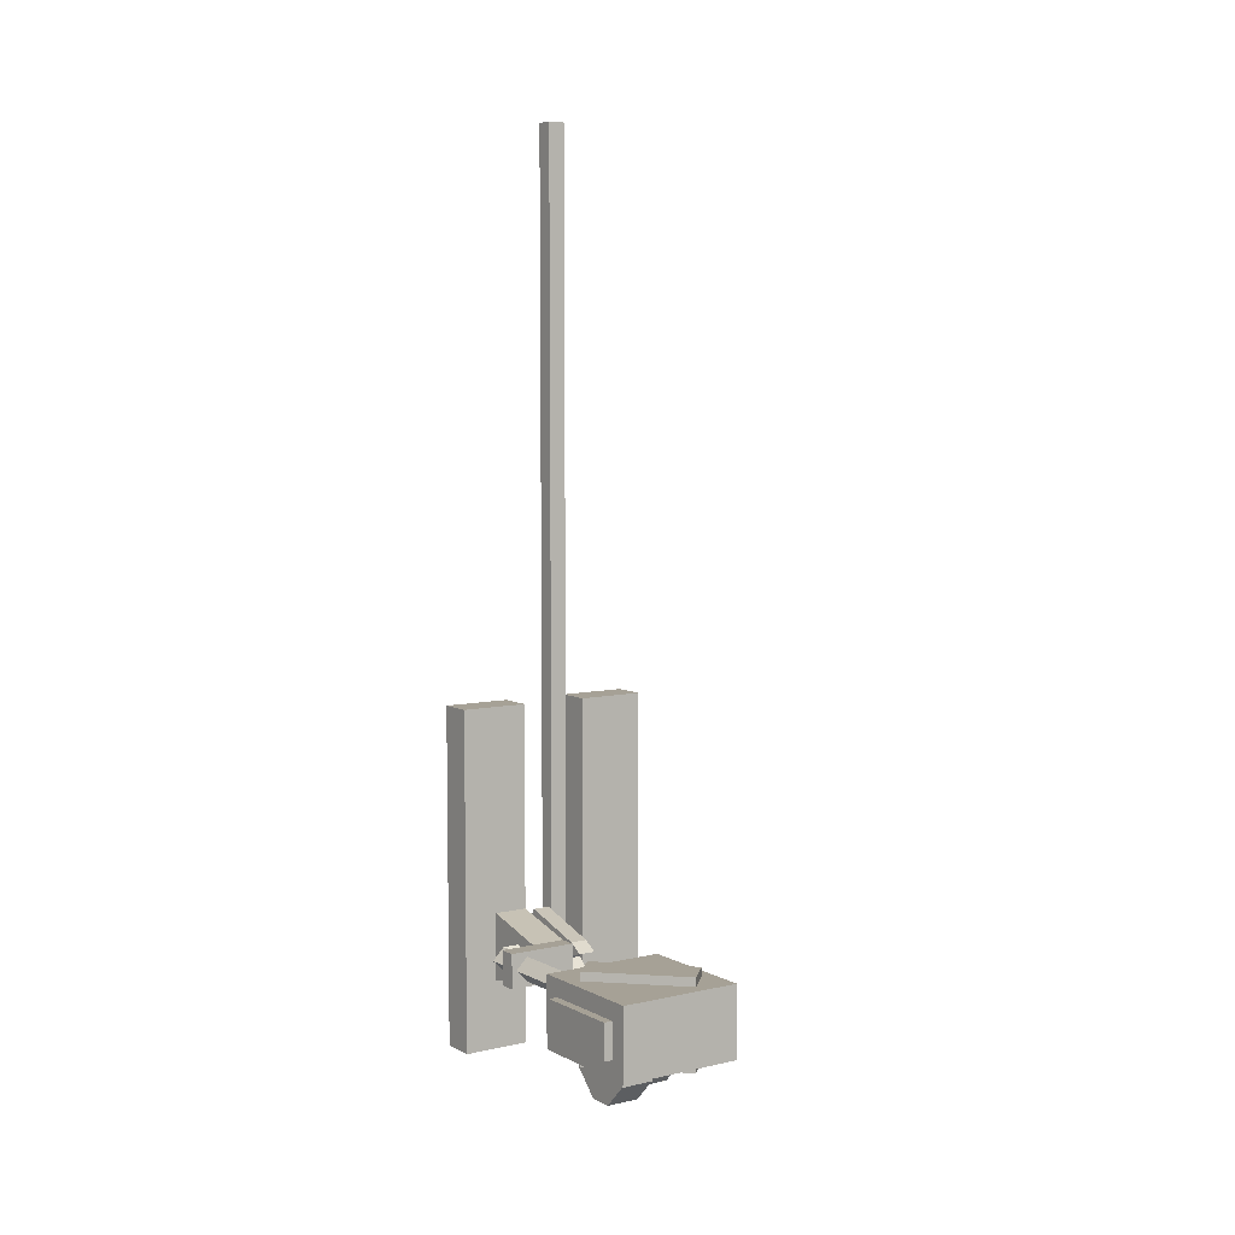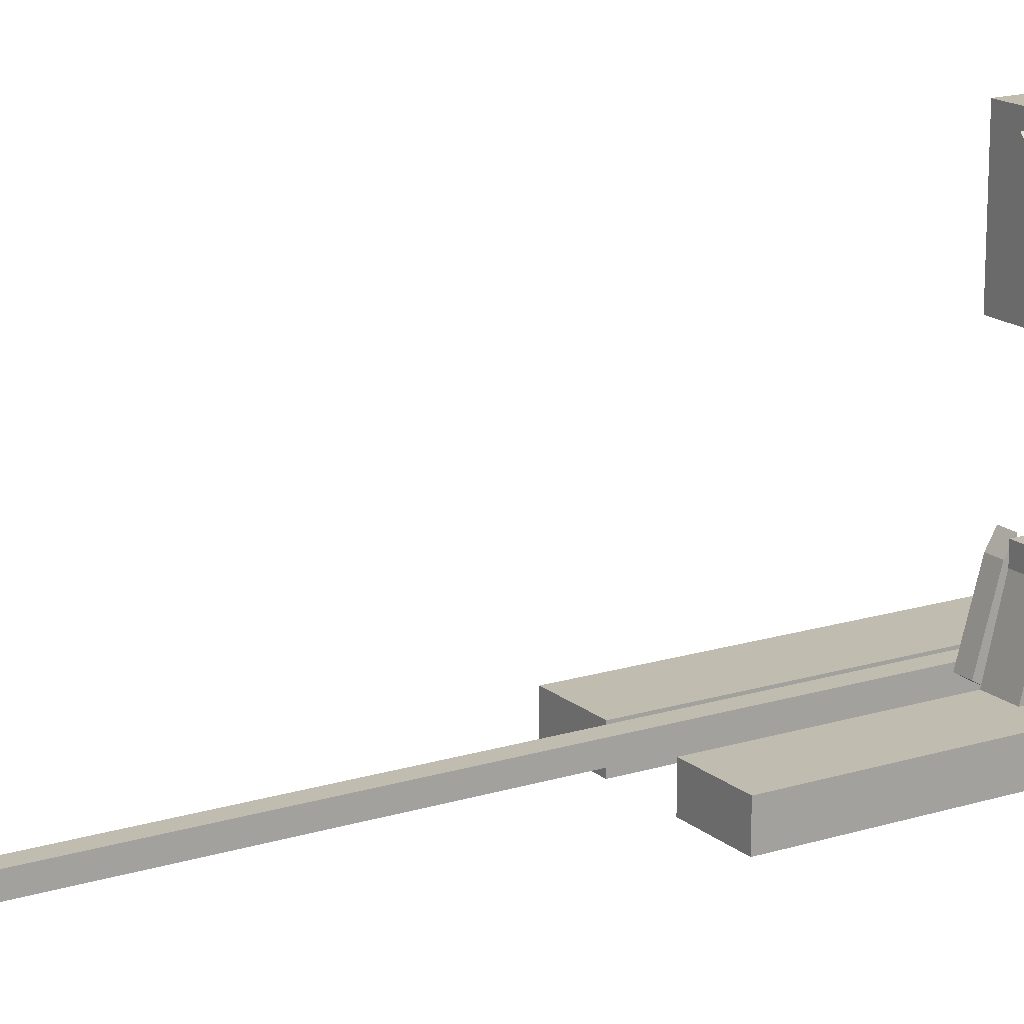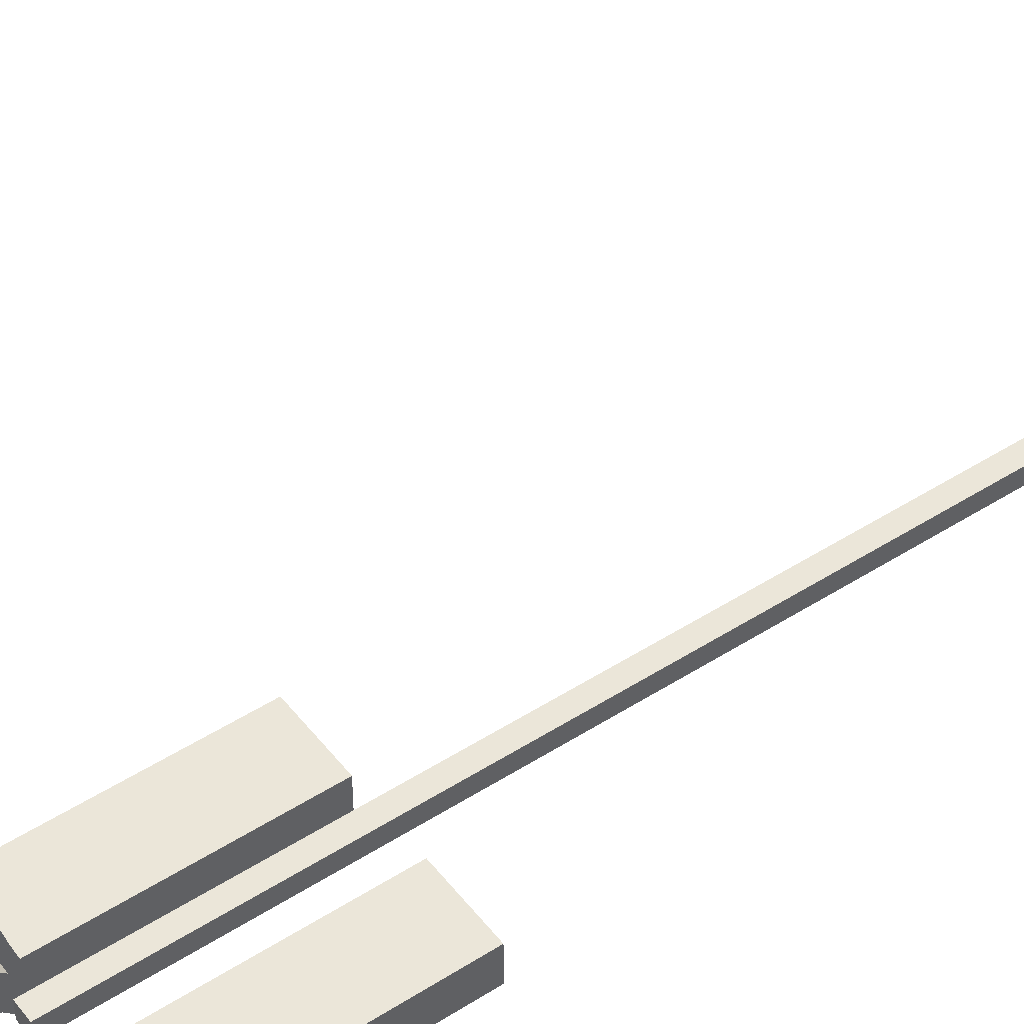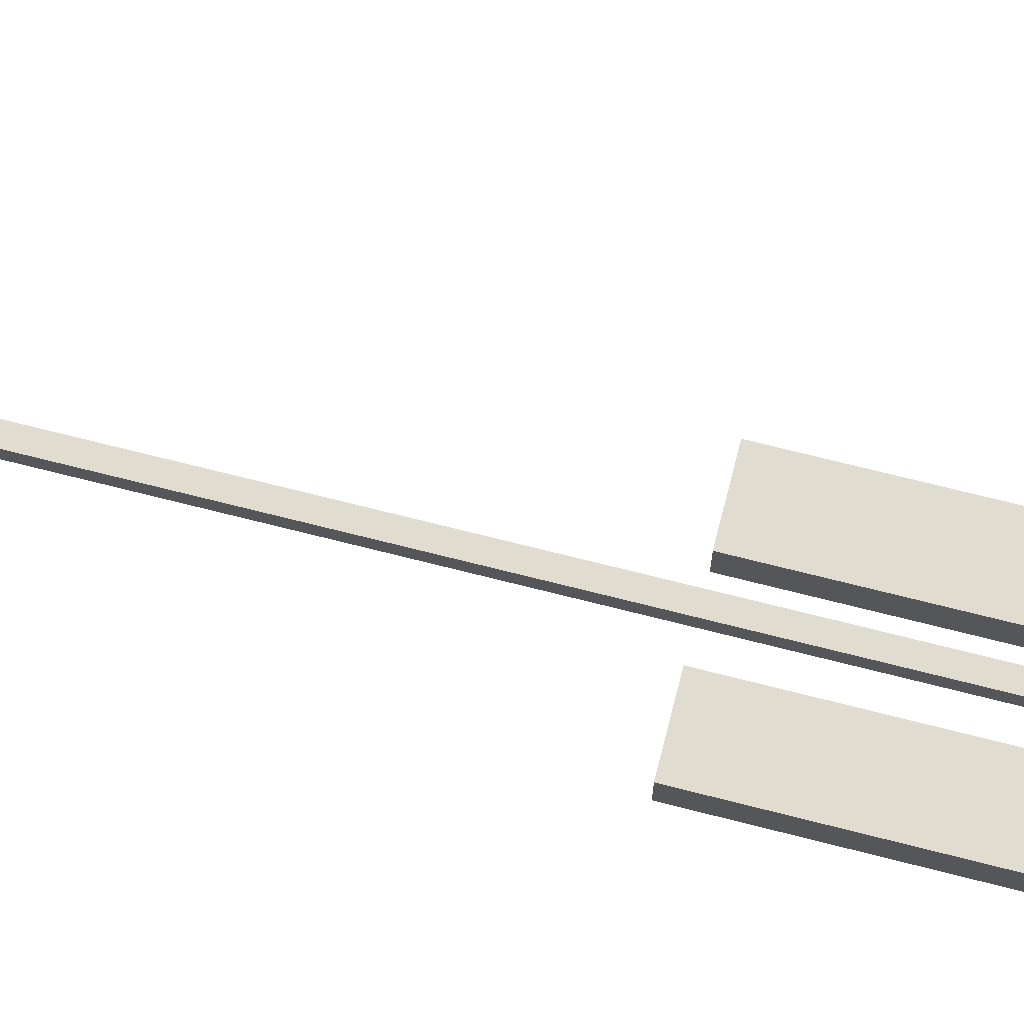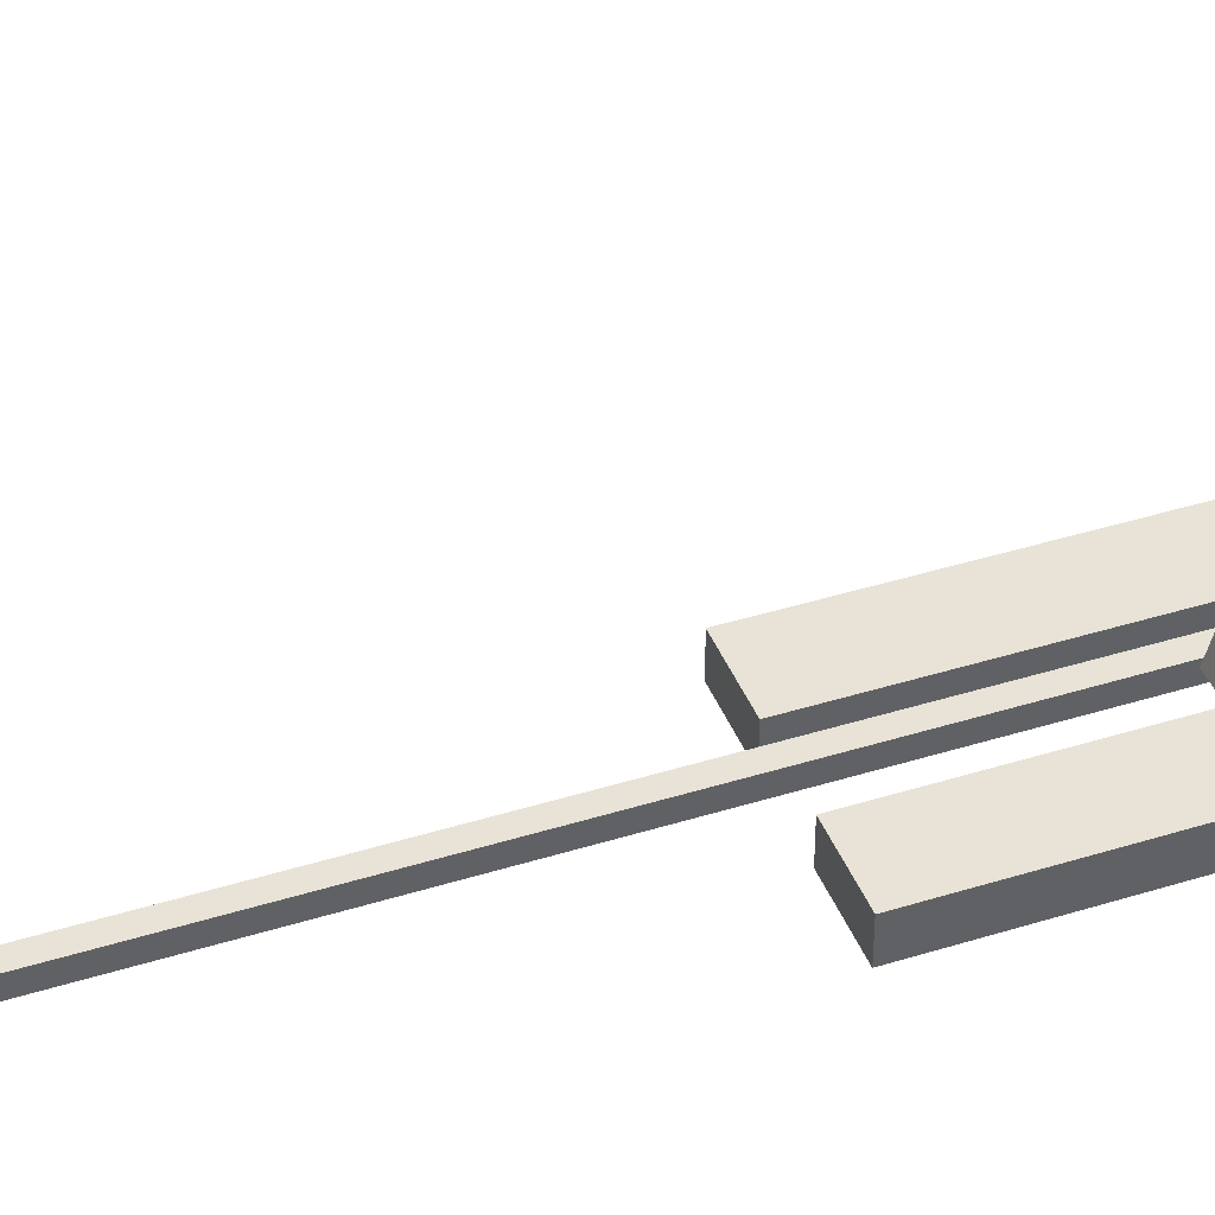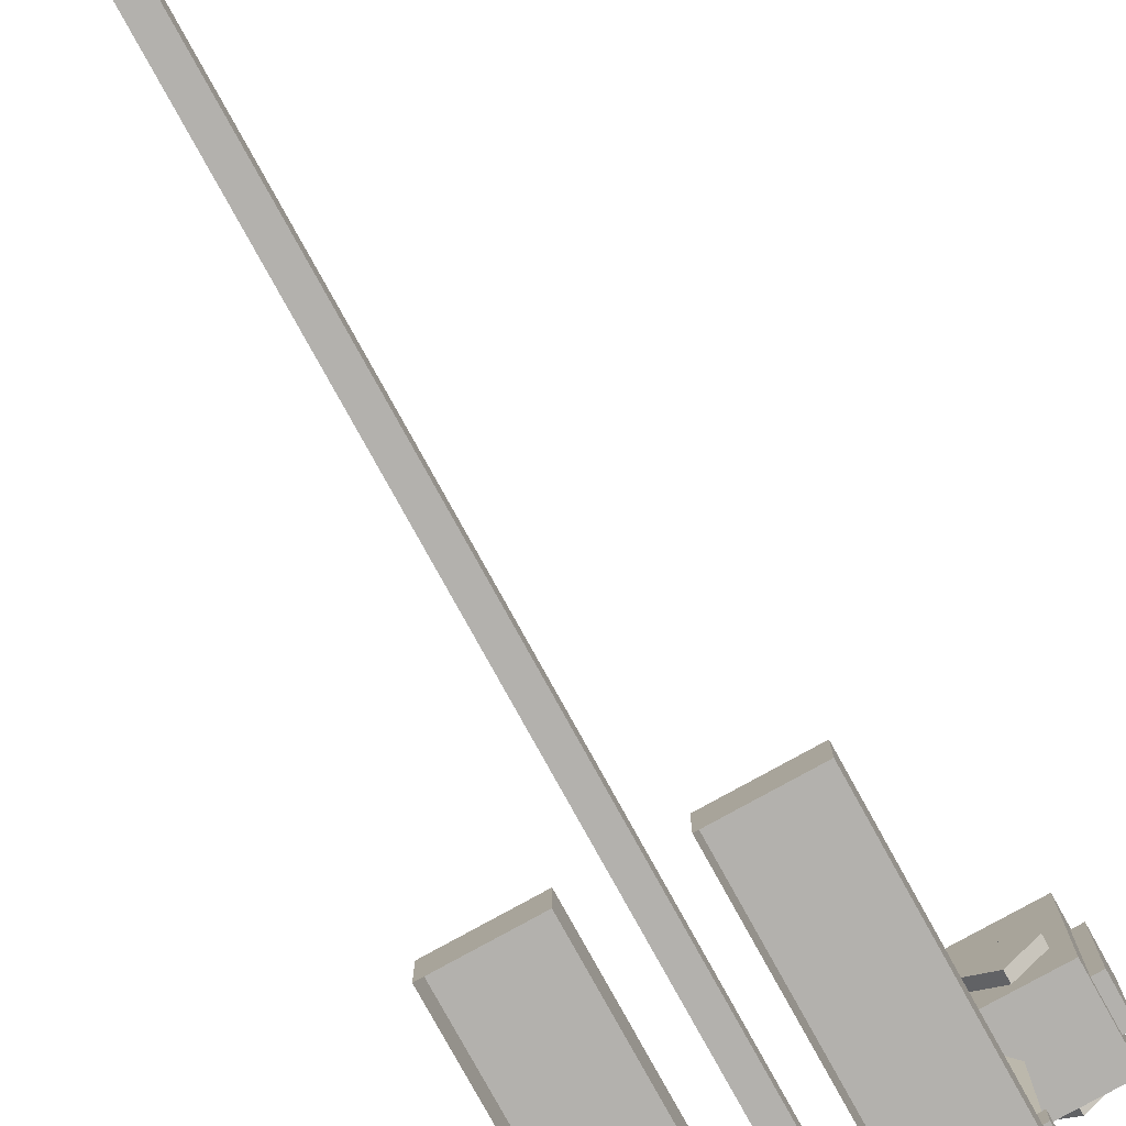
<metadata>
{"format":"obj","ext":"obj","renderer":"f3d","projection":"perspective","resolution":1024,"background":"white","views":[{"elev":6.2,"azim":145.6,"up":"+Z"},{"elev":16.6,"azim":57.9,"up":"+Y"},{"elev":46.7,"azim":-126.0,"up":"+Y"},{"elev":69.4,"azim":104.4,"up":"+Y"},{"elev":41.4,"azim":69.3,"up":"+Y"},{"elev":-79.2,"azim":28.9,"up":"+Y"}]}
</metadata>
<code>
o base
v 0.125 0 0.75
v 0.375 0 0.75
v 0.125 0.125 0.75
v 0.375 0.125 0.75
v -0.375 0 0.75
v -0.125 0 0.75
v -0.375 0.125 0.75
v -0.125 0.125 0.75
v 0.125 0 -0.5
v 0.375 0 -0.5
v 0.125 0.125 -0.5
v 0.375 0.125 -0.5
v -0.375 0 -0.5
v -0.125 0 -0.5
v -0.375 0.125 -0.5
v -0.125 0.125 -0.5
v -0.03125 0.09375 2.809
v -0.03125 0.1562 2.809
v -0.03125 0.09375 -0.06563
v -0.03125 0.1562 -0.06563
v 0.03125 0.09375 2.809
v 0.03125 0.1562 2.809
v 0.03125 0.09375 -0.06563
v 0.03125 0.1562 -0.06563
v 0.25 0.125 -0.25
v 0.25 0.375 -0.1875
v 0.25 0.125 -0
v 0.25 0.375 -0.0625
v 0.125 0.125 -0.25
v 0.125 0.375 -0.1875
v 0.125 0.125 -0
v 0.125 0.375 -0.0625
v 0.03125 0.3823 -0.07506
v 0.09375 0.3823 -0.07506
v 0.03125 0.2885 -0.2374
v 0.09375 0.1032 -0.05831
v 0.09375 0.2885 -0.2374
v 0.3125 0.3254 -0.125
v 0 0.3254 -0.125
v 0.3125 0.2812 -0.08081
v -0 0.2812 -0.08081
v 0 0.2812 -0.1692
v 0.3125 0.2812 -0.1692
v 0 0.2371 -0.125
v 0.3125 0.2371 -0.125
v 0.25 0.4375 -0.1875
v 0.25 0.4375 -0.0625
v 0.125 0.4375 -0.0625
v 0.125 0.4375 -0.1875
v 0.375 0.375 -0.1875
v 0.375 0.375 -0.0625
v 0.375 0.4375 -0.1875
v 0.375 0.4375 -0.0625
v 0.2683 0.2812 -0.125
v 0.3125 0.2812 -0.08081
v 0.3125 0.2812 -0.1692
v 0.3567 0.2812 -0.125
v 0.2683 0.9062 -0.125
v 0.3125 0.9062 -0.08081
v 0.3125 0.9062 -0.1692
v 0.3567 0.9062 -0.125
v 0.125 0.7453 -0.4123
v 0 0.7453 -0.4123
v 0 0.5685 -0.589
v 0.125 0.5685 -0.589
v 0 0.5685 -0.3239
v 0 0.4801 -0.4123
v 0.125 0.5685 -0.3239
v 0.125 0.4801 -0.4123
v 0.125 0.4801 -0.5007
v 0.125 0.6569 -0.3239
v 0 0.4801 -0.5007
v 0 0.6569 -0.3239
v 0 0.6569 -0.5448
v 0 0.6127 -0.5007
v -0.125 0.6569 -0.5448
v -0.125 0.6127 -0.5007
v 0 0.7011 -0.5007
v 0 0.6569 -0.4565
v -0.125 0.7011 -0.5007
v -0.125 0.6569 -0.4565
v 0 0.7453 -0.5007
v 0 0.6569 -0.589
v 0.125 0.7453 -0.5007
v 0.125 0.6569 -0.589
v 0.03125 0.3254 -0.125
v 0.03125 0.2812 -0.1692
v 0.03125 0.5464 -0.346
v 0.03125 0.5022 -0.3902
v 0.09375 0.5464 -0.346
v 0.09375 0.5022 -0.3902
v 0.09375 0.351 -0.1292
v 0.09375 0.3198 -0.1833
v 0.03125 0.3198 -0.1833
v 0.03125 0.351 -0.1292
v 0.03125 0.1032 -0.05831
v 0.03125 0.1345 -0.004187
v 0.09375 0.1345 -0.004187
v 0.09375 0.4364 -0.1063
v 0.03125 0.3426 -0.2687
v 0.09375 0.3426 -0.2687
v 0.03125 0.4364 -0.1063
v 0.09375 0.2812 -0.1692
v 0.09375 0.3254 -0.125
v 0.5312 0.9062 0
v 0.5312 1.344 0
v 0.09375 0.9062 -0
v 0.09375 1.344 -0
v 0.5312 0.9062 -0.25
v 0.5312 1.344 -0.25
v 0.09375 0.9062 -0.25
v 0.09375 1.344 -0.25
v 0.4893 1.037 -0.2188
v 0.2241 1.302 -0.2188
v 0.4009 0.9482 -0.2188
v 0.1357 1.213 -0.2188
v 0.4893 1.037 -0.2812
v 0.2241 1.302 -0.2812
v 0.1357 1.213 -0.2812
v 0.4009 0.9482 -0.2812
v 0.2241 1.302 -0.03125
v 0.4893 1.037 -0.03125
v 0.1357 1.213 -0.03125
v 0.4009 0.9482 -0.03125
v 0.2241 1.302 0.03125
v 0.4893 1.037 0.03125
v 0.4009 0.9482 0.03125
v 0.1357 1.213 0.03125
v 0.5 0.9688 -0.0625
v 0.5 1.281 -0.0625
v 0.5 0.9688 -0.1875
v 0.5 1.281 -0.1875
v 0.5625 0.9688 -0.0625
v 0.5625 1.281 -0.0625
v 0.5625 1.281 -0.1875
v 0.5625 0.9688 -0.1875
v 0.125 0.9688 -0.1875
v 0.125 1.281 -0.1875
v 0.125 0.9688 -0.0625
v 0.125 1.281 -0.0625
v 0.0625 0.9688 -0.1875
v 0.0625 1.281 -0.1875
v 0.0625 1.281 -0.0625
v 0.0625 0.9688 -0.0625
f 4 1 2
f 8 5 6
f 9 12 10
f 13 16 14
f 7 13 5
f 3 9 1
f 6 16 8
f 8 15 7
f 2 12 4
f 4 11 3
f 18 19 17
f 20 23 19
f 24 21 23
f 22 17 21
f 23 17 19
f 20 22 24
f 25 28 27
f 28 31 27
f 31 30 29
f 30 25 29
f 28 48 32
f 98 33 97
f 35 36 96
f 37 100 101
f 96 94 35
f 93 36 37
f 41 38 39
f 43 44 42
f 41 45 40
f 38 45 43
f 38 42 39
f 47 49 48
f 32 49 30
f 47 52 46
f 30 46 26
f 50 53 51
f 46 50 26
f 26 51 28
f 28 53 47
f 56 55 54
f 57 59 55
f 55 58 54
f 54 60 56
f 56 61 57
f 39 44 41
f 64 82 83
f 62 82 63
f 83 84 85
f 70 62 71
f 71 63 73
f 73 64 72
f 62 85 84
f 71 69 70
f 73 68 71
f 73 67 66
f 70 67 72
f 68 67 69
f 72 65 70
f 77 74 75
f 78 81 79
f 75 81 77
f 76 81 80
f 76 78 74
f 64 85 65
f 86 89 87
f 103 89 91
f 86 90 88
f 103 90 104
f 97 36 98
f 34 98 92
f 98 93 92
f 97 33 95
f 95 96 97
f 93 37 101
f 92 94 95
f 34 102 33
f 93 100 94
f 35 94 100
f 95 33 102
f 34 92 99
f 95 99 92
f 106 107 105
f 108 111 107
f 112 109 111
f 110 105 109
f 111 105 107
f 108 110 112
f 119 117 120
f 116 118 119
f 115 119 120
f 113 118 114
f 127 125 128
f 124 126 127
f 123 127 128
f 123 125 121
f 121 126 122
f 135 133 136
f 130 135 132
f 132 136 131
f 131 133 129
f 129 134 130
f 143 141 144
f 140 142 143
f 140 144 139
f 139 141 137
f 137 142 138
f 117 115 120
f 4 3 1
f 8 7 5
f 9 11 12
f 13 15 16
f 7 15 13
f 3 11 9
f 6 14 16
f 8 16 15
f 2 10 12
f 4 12 11
f 18 20 19
f 20 24 23
f 24 22 21
f 22 18 17
f 23 21 17
f 20 18 22
f 25 26 28
f 28 32 31
f 31 32 30
f 30 26 25
f 28 47 48
f 98 34 33
f 35 37 36
f 37 35 100
f 41 40 38
f 43 45 44
f 41 44 45
f 38 40 45
f 38 43 42
f 47 46 49
f 32 48 49
f 47 53 52
f 30 49 46
f 50 52 53
f 46 52 50
f 26 50 51
f 28 51 53
f 56 57 55
f 57 61 59
f 55 59 58
f 54 58 60
f 56 60 61
f 39 42 44
f 64 63 82
f 62 84 82
f 83 82 84
f 70 65 62
f 71 62 63
f 73 63 64
f 62 65 85
f 71 68 69
f 73 66 68
f 73 72 67
f 70 69 67
f 68 66 67
f 72 64 65
f 77 76 74
f 78 80 81
f 75 79 81
f 76 77 81
f 76 80 78
f 64 83 85
f 86 88 89
f 103 87 89
f 86 104 90
f 103 91 90
f 97 96 36
f 98 36 93
f 95 94 96
f 92 93 94
f 34 99 102
f 93 101 100
f 95 102 99
f 106 108 107
f 108 112 111
f 112 110 109
f 110 106 105
f 111 109 105
f 108 106 110
f 119 118 117
f 116 114 118
f 115 116 119
f 113 117 118
f 127 126 125
f 124 122 126
f 123 124 127
f 123 128 125
f 121 125 126
f 135 134 133
f 130 134 135
f 132 135 136
f 131 136 133
f 129 133 134
f 143 142 141
f 140 138 142
f 140 143 144
f 139 144 141
f 137 141 142
f 117 113 115

</code>
